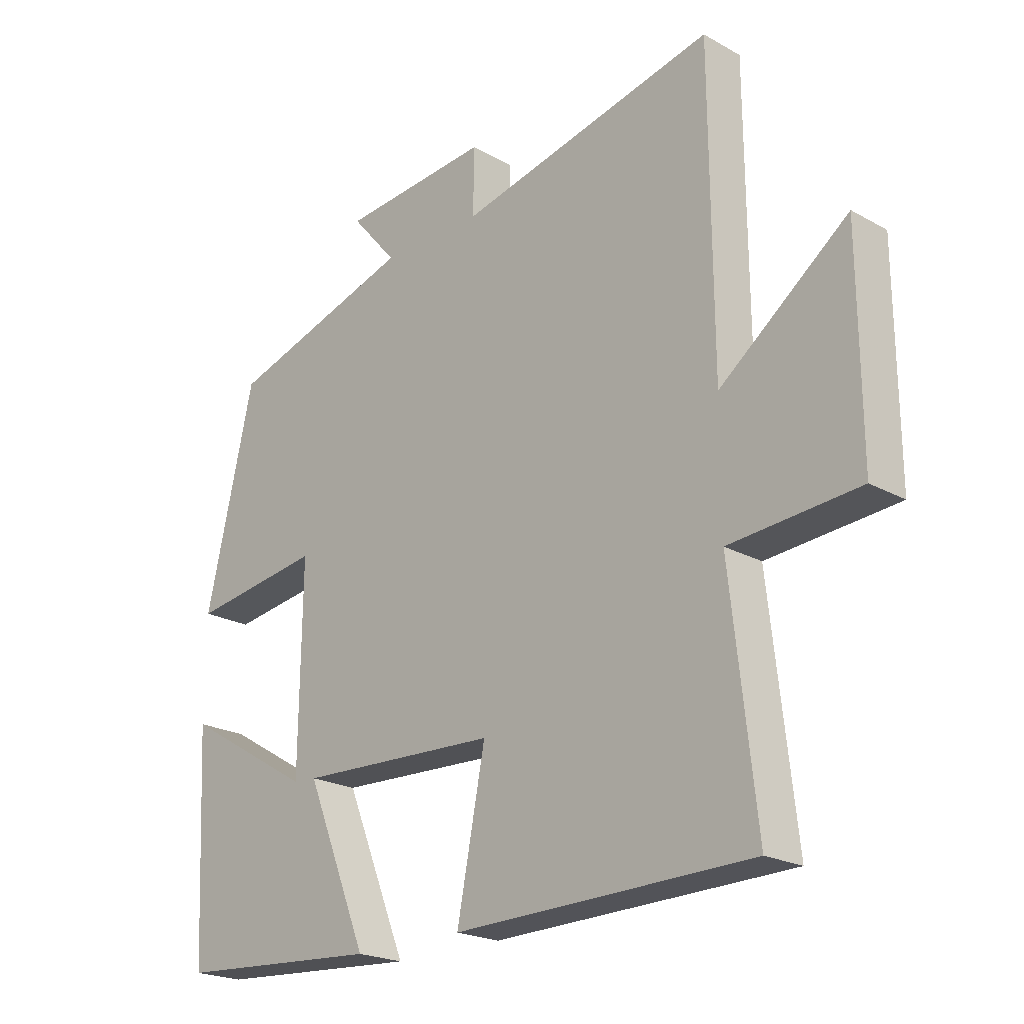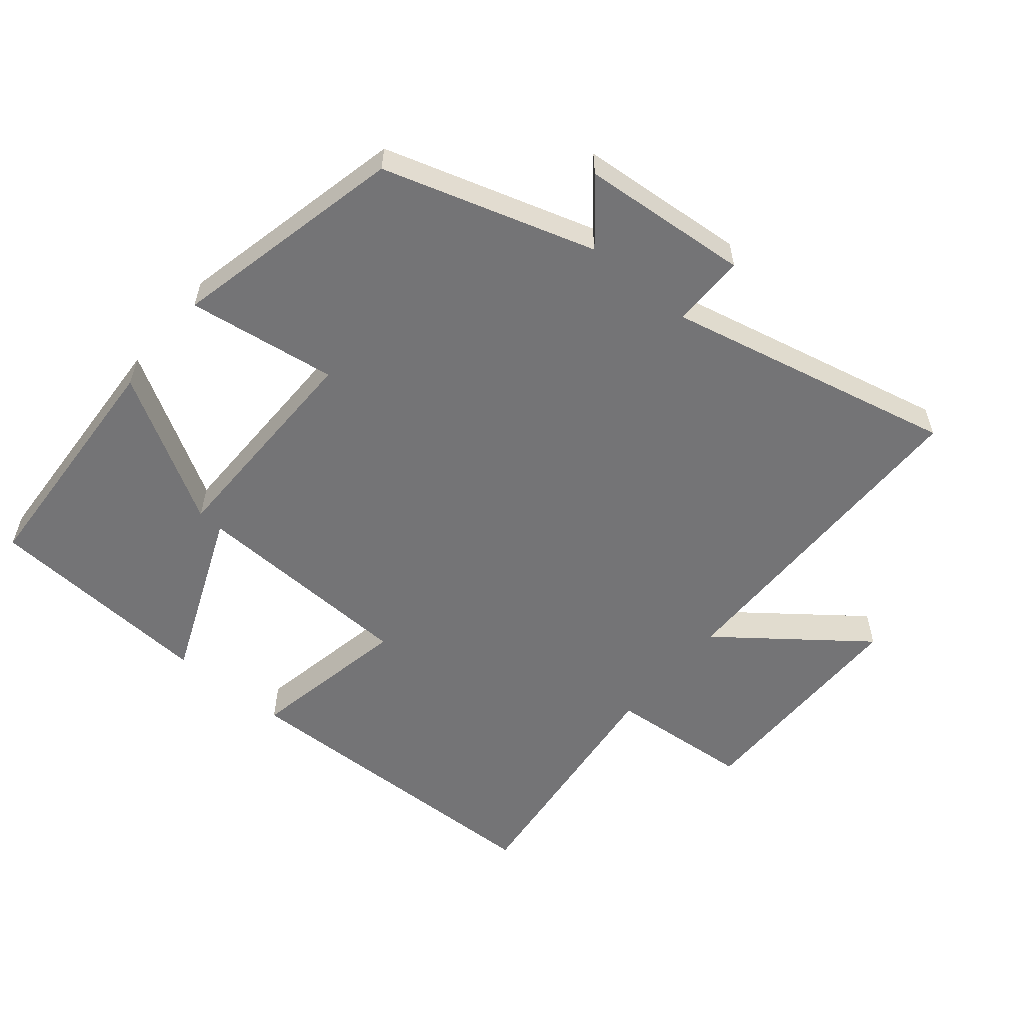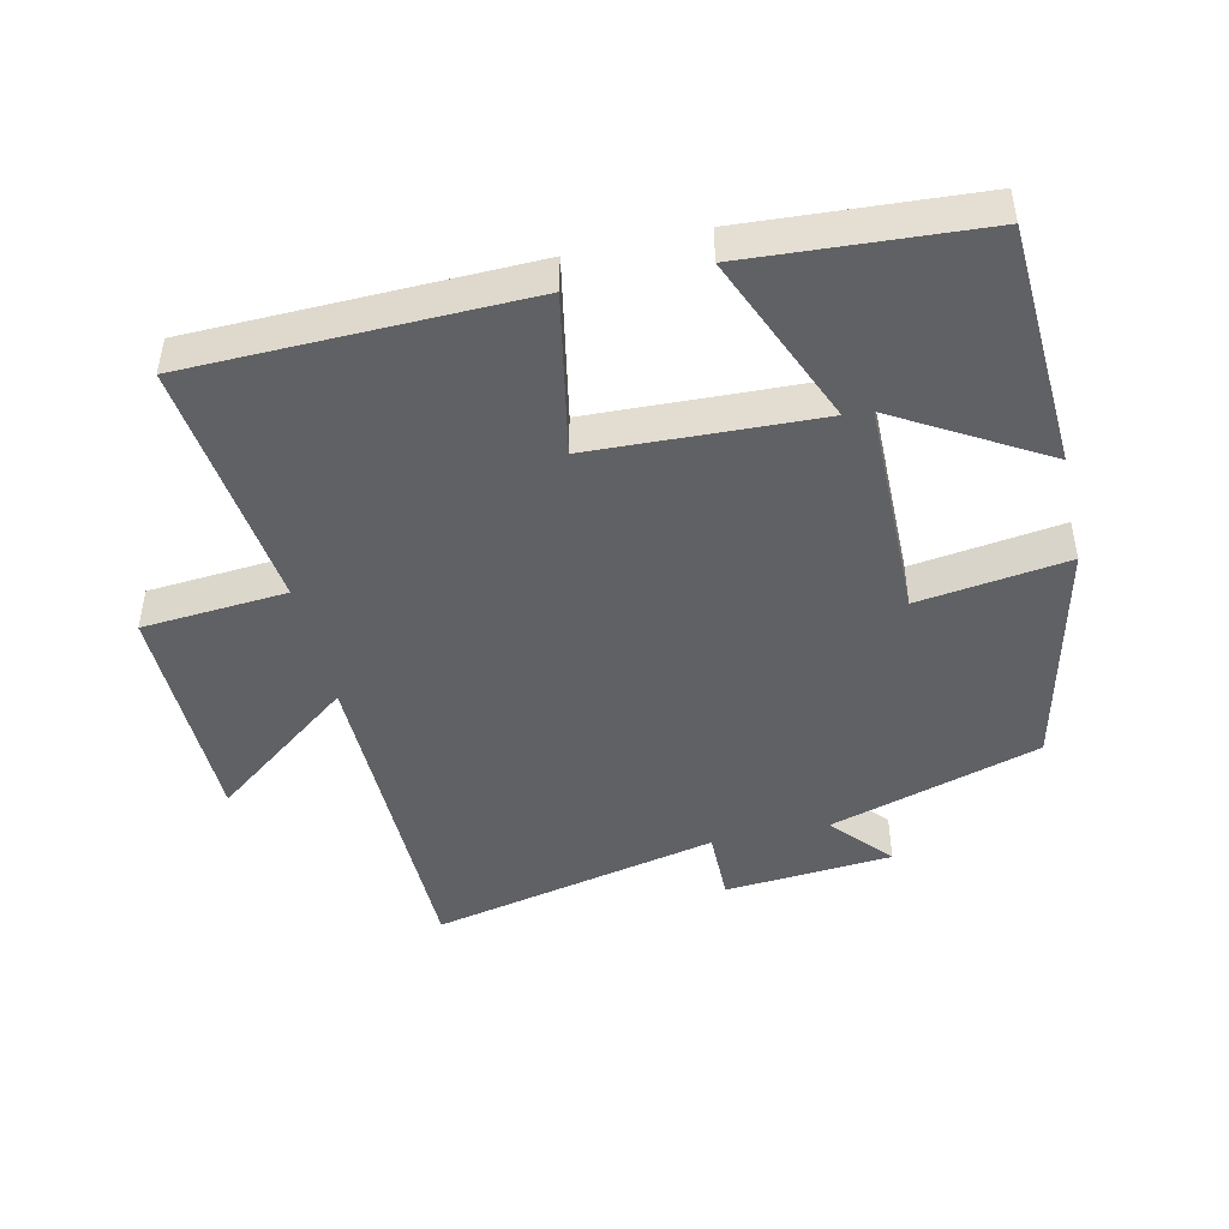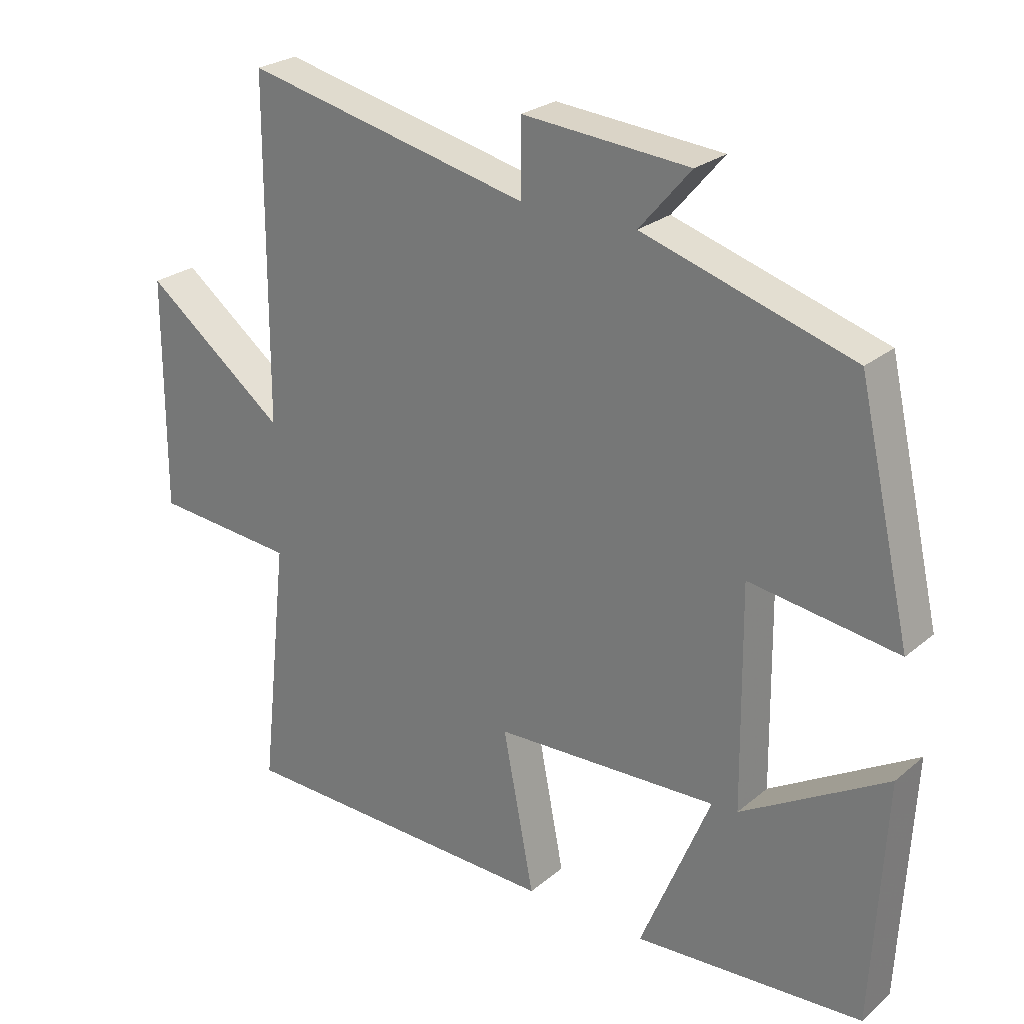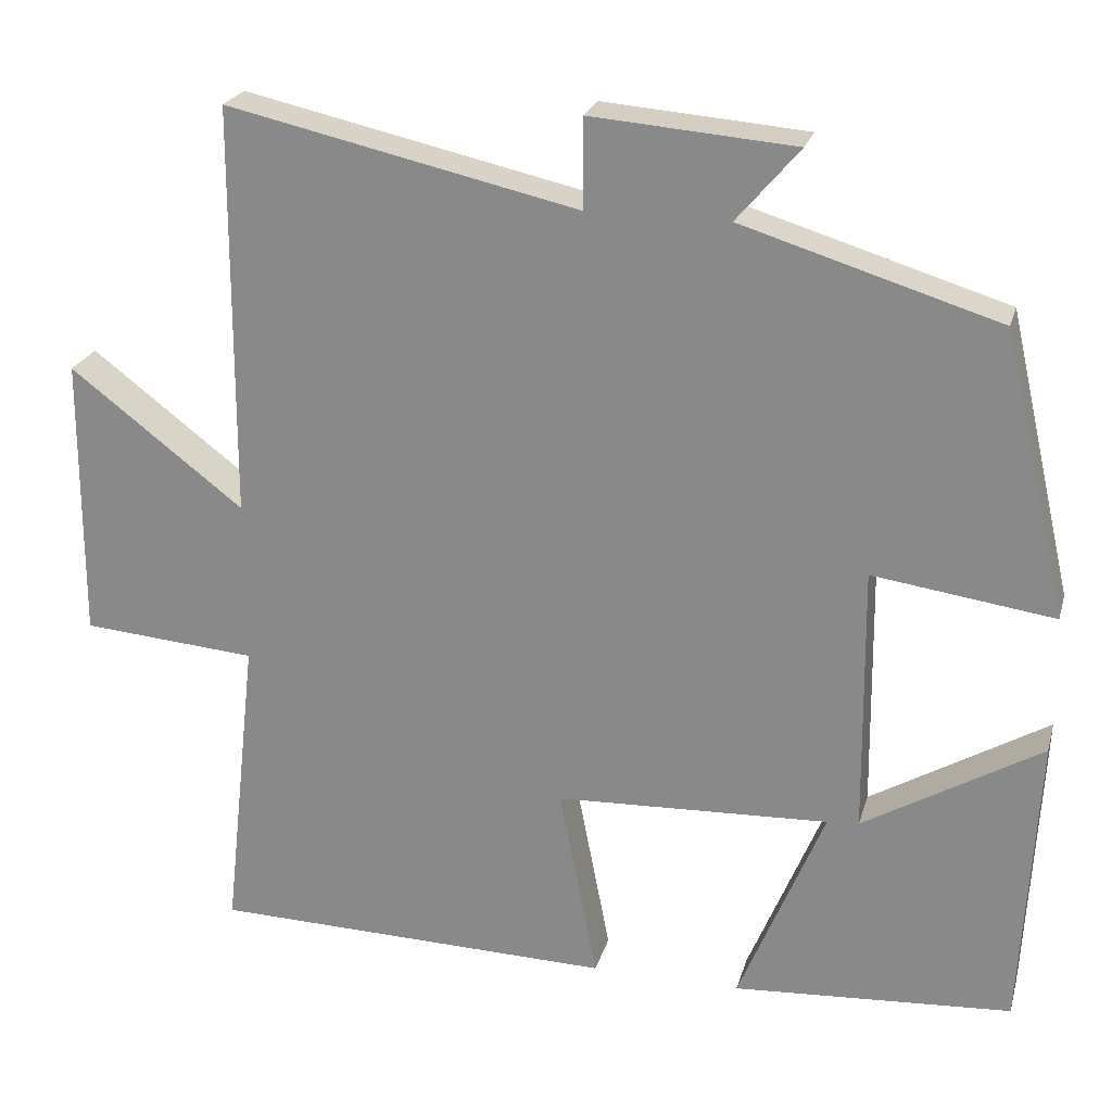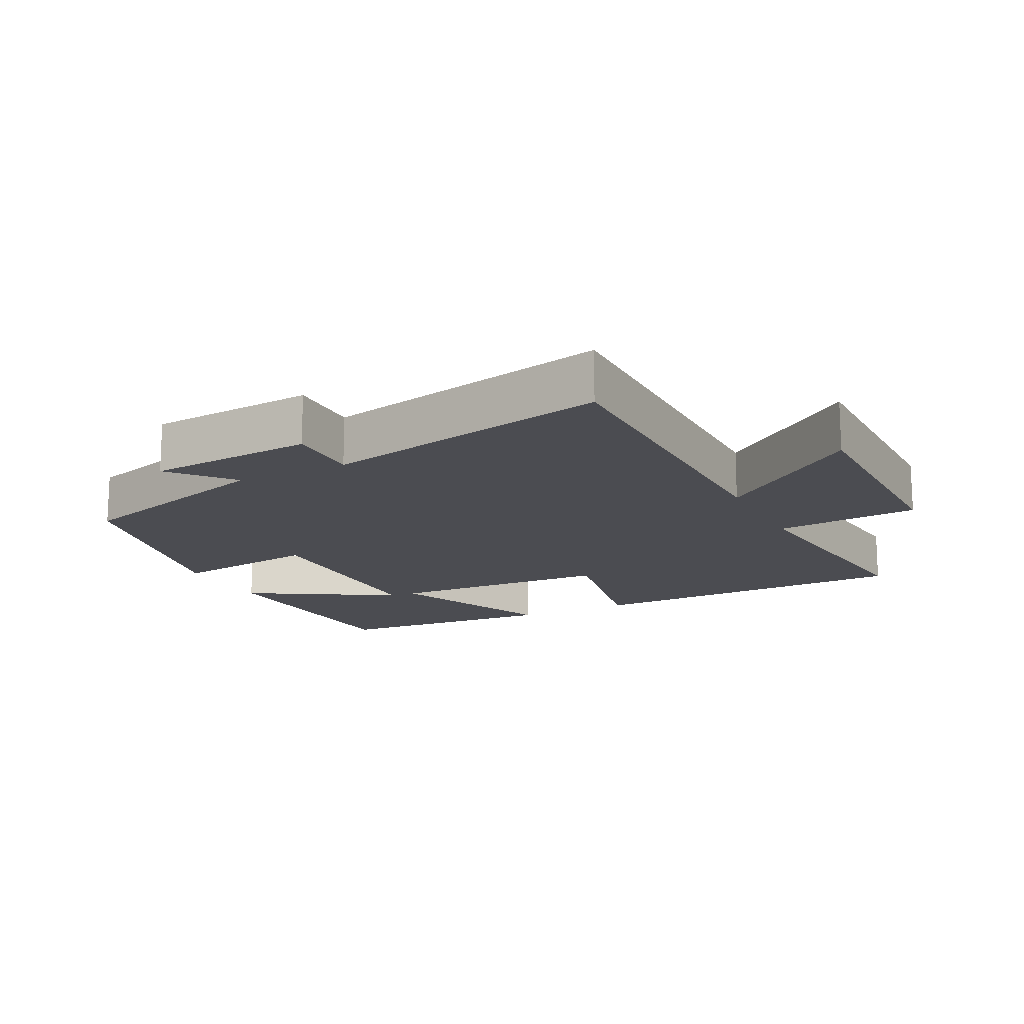
<metadata>
{"format":"obj","ext":"obj","renderer":"f3d","projection":"perspective","resolution":1024,"background":"white","views":[{"elev":-21.8,"azim":45.7,"up":"+Z"},{"elev":-56.3,"azim":-39.6,"up":"+Y"},{"elev":-45.7,"azim":-167.1,"up":"+Y"},{"elev":25.5,"azim":-142.4,"up":"+Z"},{"elev":23.4,"azim":-165.3,"up":"+Z"},{"elev":-15.3,"azim":26.7,"up":"+Y"}]}
</metadata>
<code>
v -0.42 0.07 0.404
v -0.106 0.07 0.5
v -0.183 0.07 0.59
v 0.067 0.07 0.61
v 0.066 0.07 0.5
v 0.497 0.07 0.596
v 0.5 0.07 0.091
v 0.713 0.07 0.254
v 0.715 0.07 -0.094
v 0.5 0.07 -0.111
v 0.542 0.07 -0.489
v 0.046 0.07 -0.5
v 0.093 0.07 -0.259
v -0.243 0.07 -0.245
v -0.138 0.07 -0.5
v -0.481 0.07 -0.477
v -0.5 0.07 -0.113
v -0.282 0.07 -0.242
v -0.278 0.07 0.088
v -0.5 0.07 0.057
v -0.42 0 0.404
v -0.106 0 0.5
v -0.183 0 0.59
v 0.067 0 0.61
v 0.066 0 0.5
v 0.497 0 0.596
v 0.5 0 0.091
v 0.713 0 0.254
v 0.715 0 -0.094
v 0.5 0 -0.111
v 0.542 0 -0.489
v 0.046 0 -0.5
v 0.093 0 -0.259
v -0.243 0 -0.245
v -0.138 0 -0.5
v -0.481 0 -0.477
v -0.5 0 -0.113
v -0.282 0 -0.242
v -0.278 0 0.088
v -0.5 0 0.057
f 19 20 1 2
f 18 19 2
f 15 16 17 18
f 14 15 18
f 13 14 18 2
f 10 11 12 13
f 10 13 2
f 7 8 9 10
f 5 6 7 10
f 5 10 2 3
f 3 4 5
f 22 21 40 39
f 22 39 38
f 38 37 36 35
f 38 35 34
f 22 38 34 33
f 33 32 31 30
f 22 33 30
f 30 29 28 27
f 30 27 26 25
f 23 22 30 25
f 25 24 23
f 1 21 22 2
f 2 22 23 3
f 3 23 24 4
f 4 24 25 5
f 5 25 26 6
f 6 26 27 7
f 7 27 28 8
f 8 28 29 9
f 9 29 30 10
f 10 30 31 11
f 11 31 32 12
f 12 32 33 13
f 13 33 34 14
f 14 34 35 15
f 15 35 36 16
f 16 36 37 17
f 17 37 38 18
f 18 38 39 19
f 19 39 40 20
f 20 40 21 1

</code>
